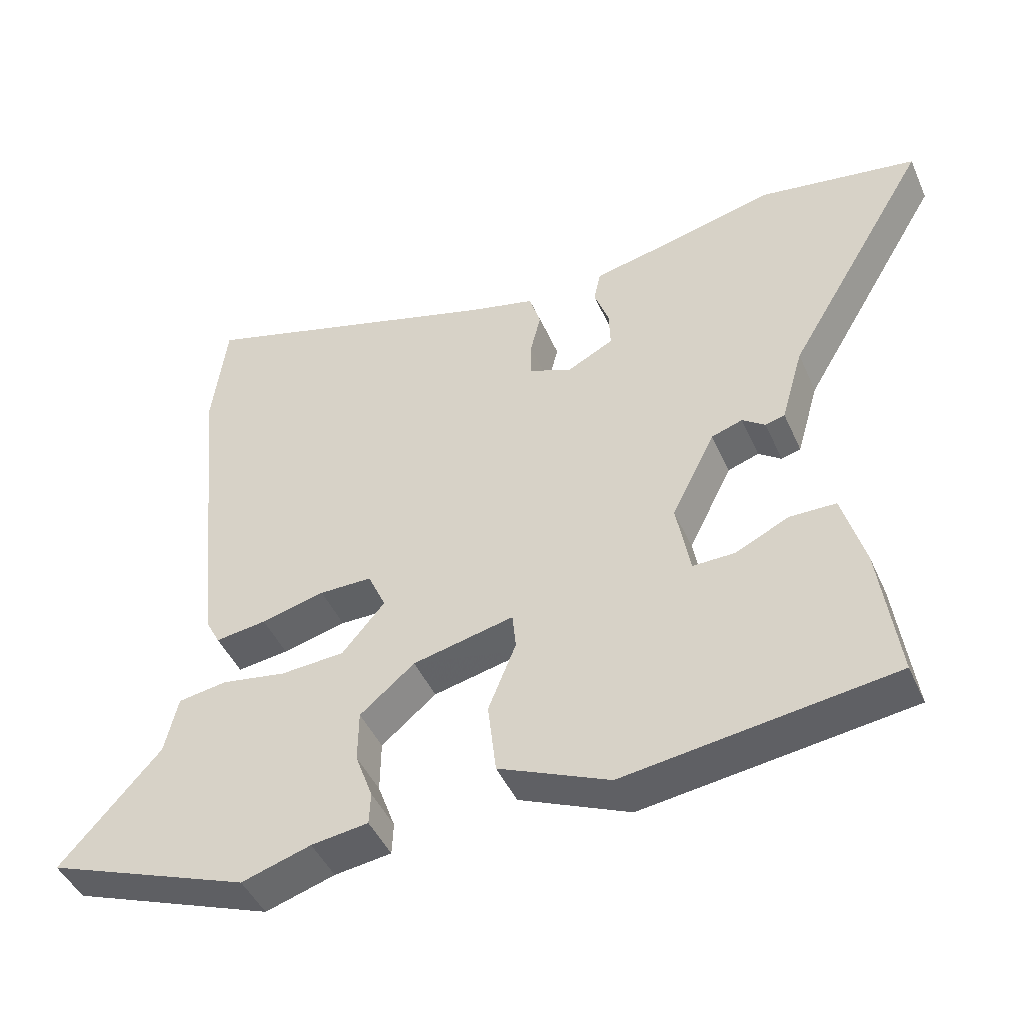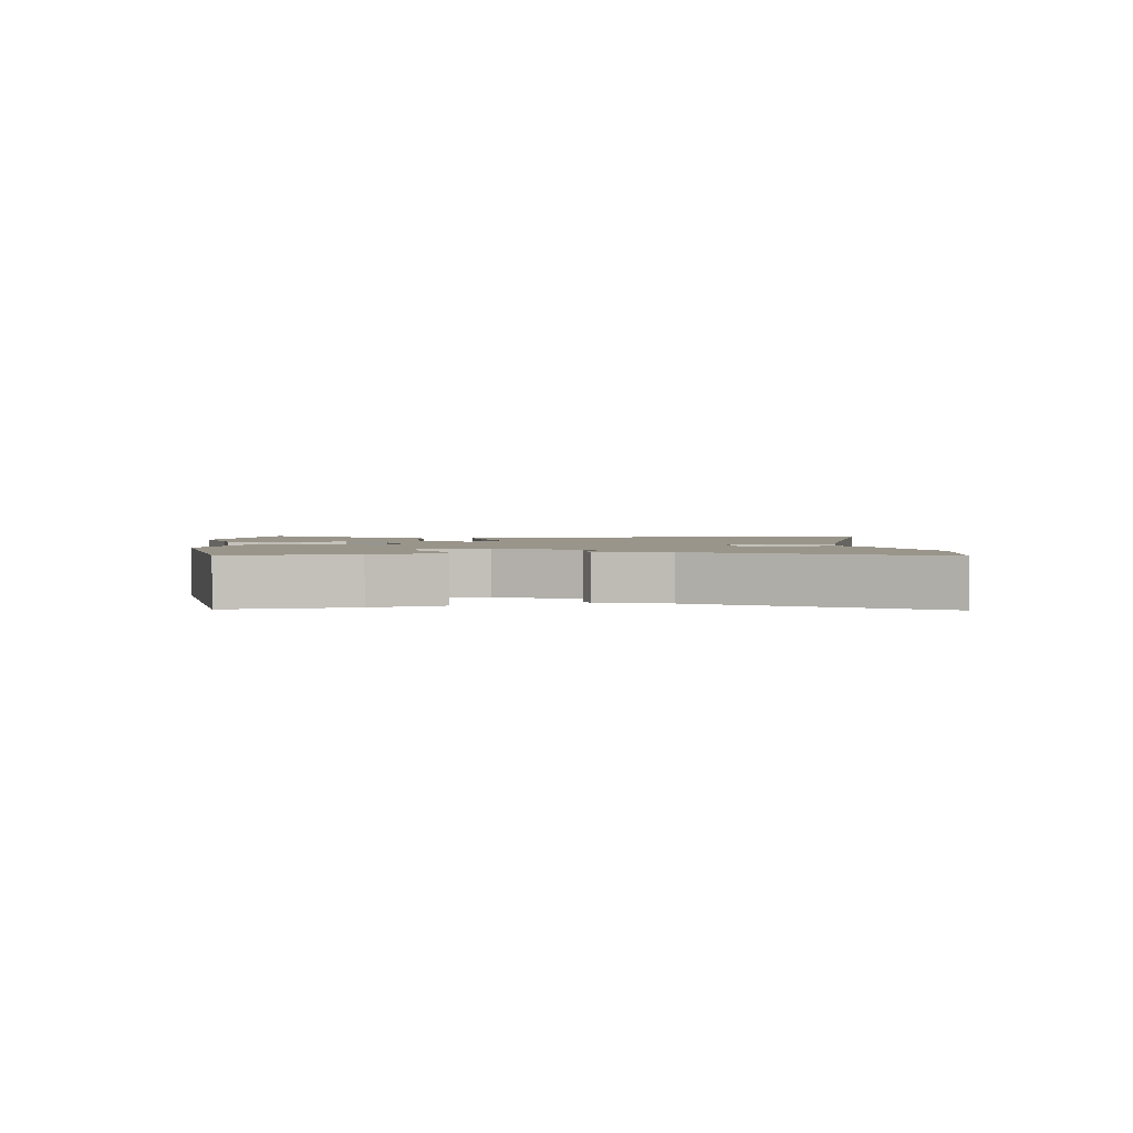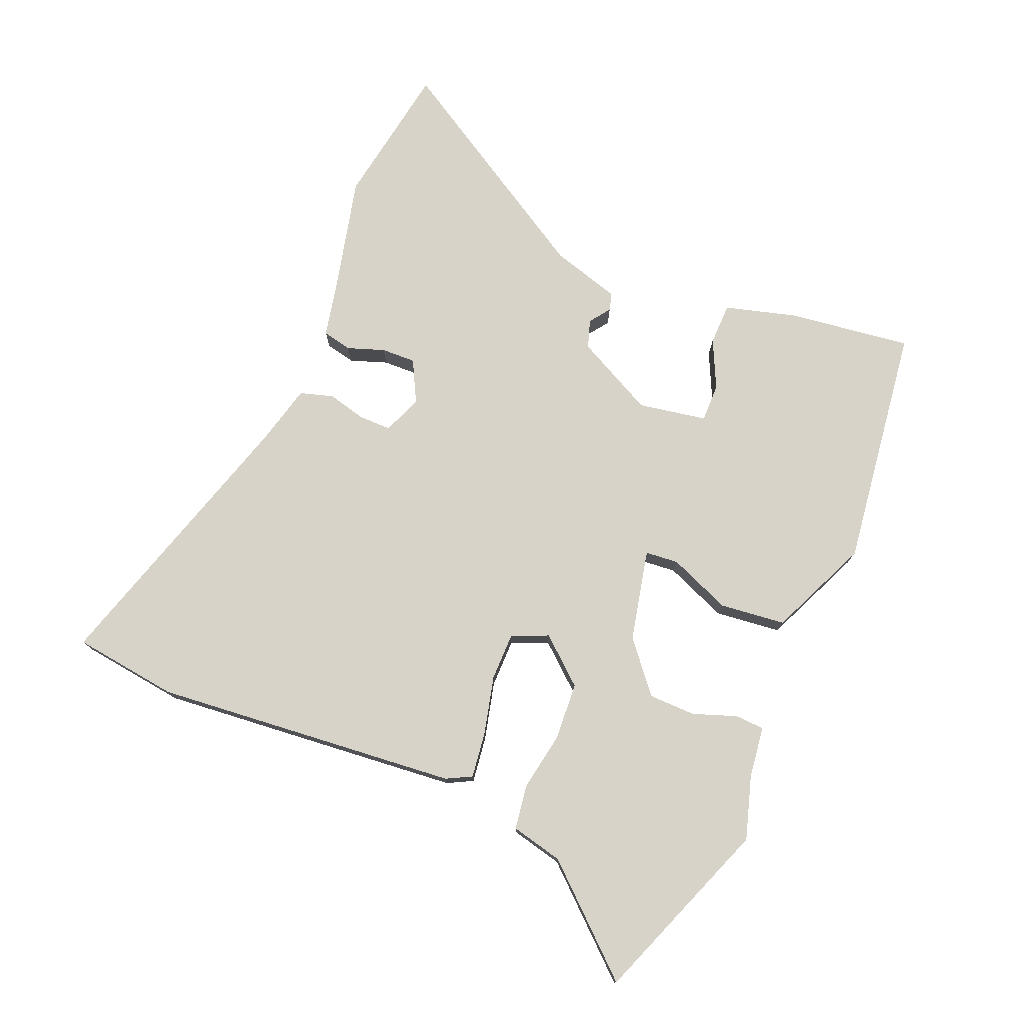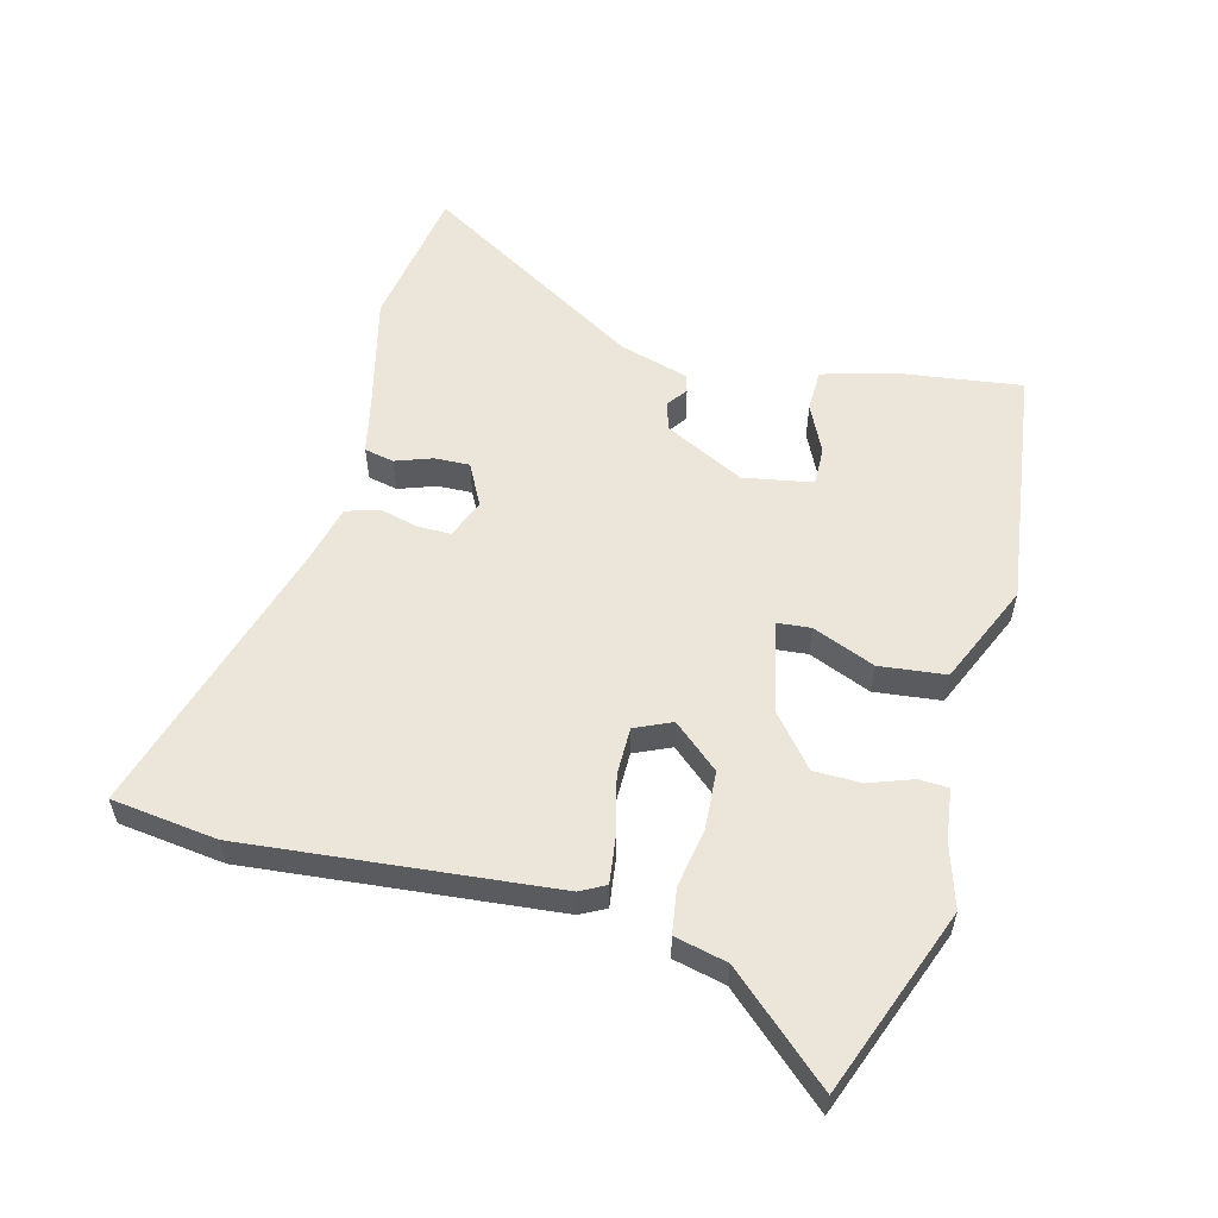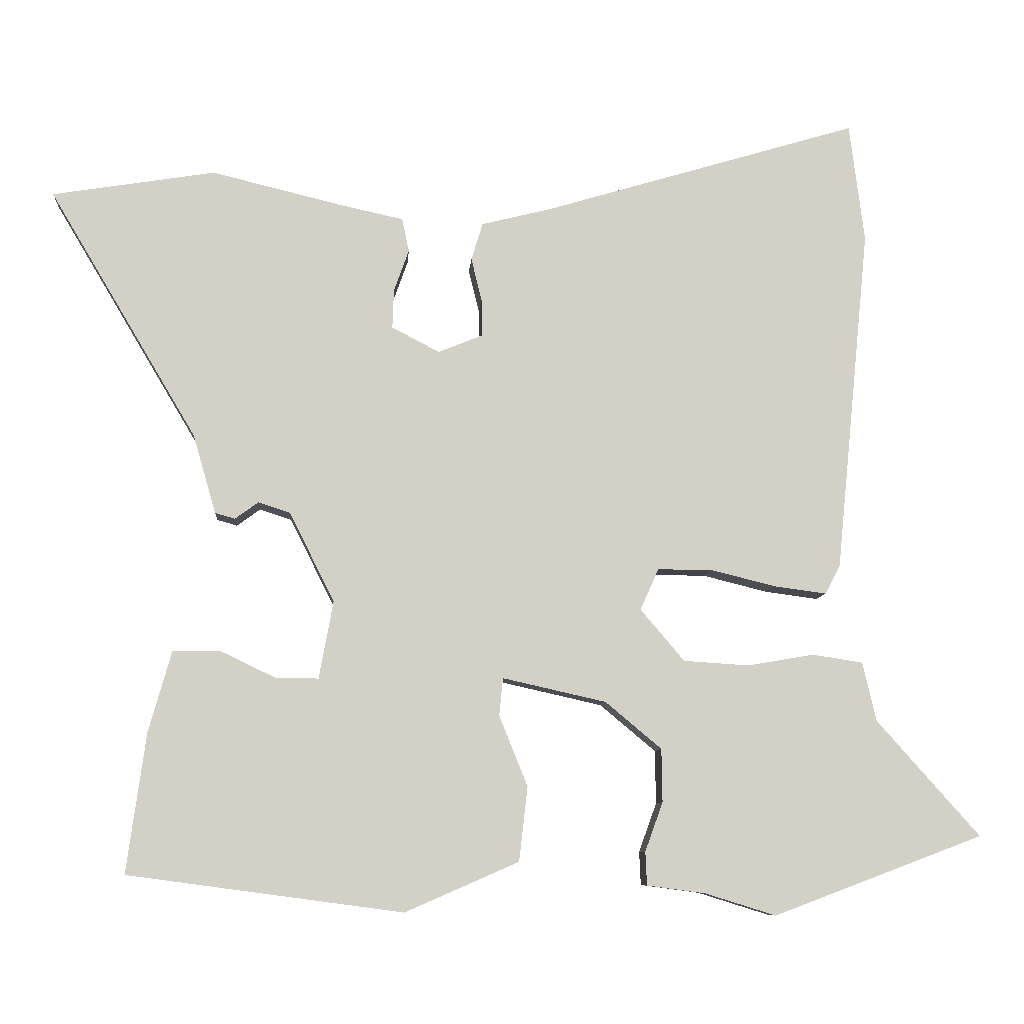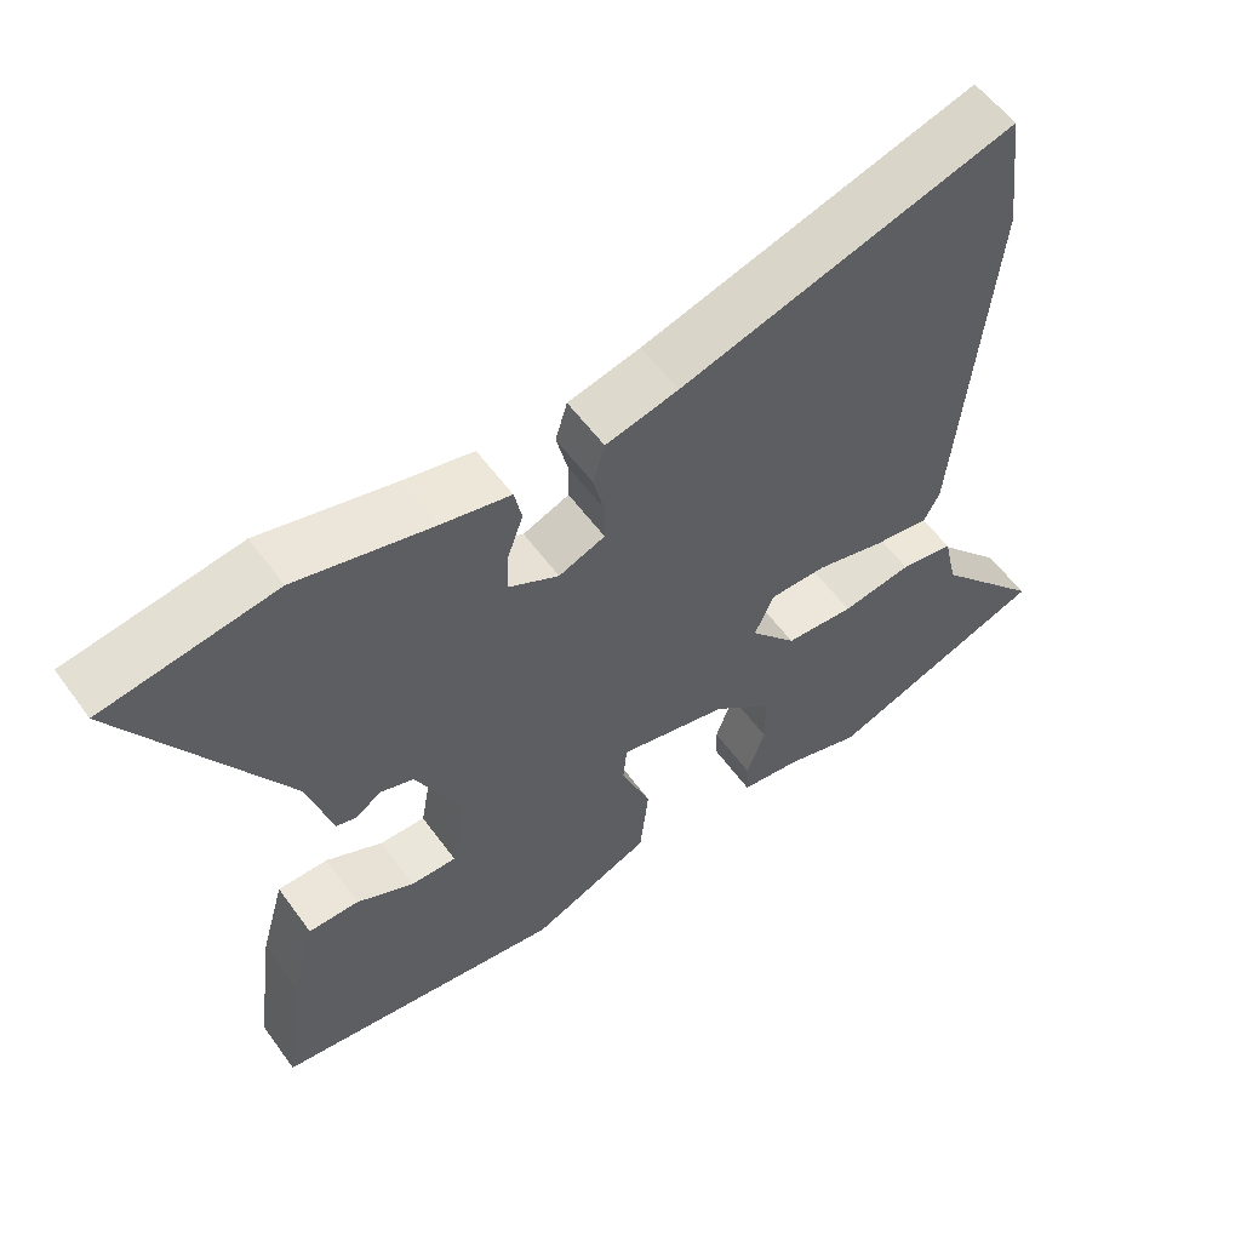
<metadata>
{"format":"obj","ext":"obj","renderer":"f3d","projection":"perspective","resolution":1024,"background":"white","views":[{"elev":-45.5,"azim":-156.9,"up":"+Z"},{"elev":2.0,"azim":-96.0,"up":"+Y"},{"elev":76.2,"azim":112.9,"up":"+Y"},{"elev":56.4,"azim":104.8,"up":"+Y"},{"elev":-8.4,"azim":-4.1,"up":"+Z"},{"elev":56.4,"azim":-35.5,"up":"+Z"}]}
</metadata>
<code>
v -0.549 0.07 -0.496
v -0.522 0.07 -0.299
v -0.49 0.07 -0.186
v -0.423 0.07 -0.185
v -0.346 0.07 -0.222
v -0.285 0.07 -0.223
v -0.265 0.07 -0.114
v -0.328 0.07 0.012
v -0.373 0.07 0.027
v -0.406 0.07 0.003
v -0.434 0.07 0.011
v -0.466 0.07 0.122
v -0.674 0.07 0.472
v -0.445 0.07 0.509
v -0.264 0.07 0.465
v -0.172 0.07 0.445
v -0.162 0.07 0.398
v -0.183 0.07 0.339
v -0.185 0.07 0.284
v -0.118 0.07 0.249
v -0.056 0.07 0.274
v -0.056 0.07 0.326
v -0.071 0.07 0.387
v -0.055 0.07 0.44
v 0.042 0.07 0.464
v 0.488 0.07 0.597
v 0.509 0.07 0.429
v 0.461 0.07 -0.057
v 0.44 0.07 -0.097
v 0.366 0.07 -0.087
v 0.274 0.07 -0.064
v 0.198 0.07 -0.064
v 0.172 0.07 -0.122
v 0.234 0.07 -0.195
v 0.326 0.07 -0.201
v 0.42 0.07 -0.185
v 0.491 0.07 -0.196
v 0.51 0.07 -0.279
v 0.655 0.07 -0.442
v 0.36 0.07 -0.553
v 0.26 0.07 -0.522
v 0.178 0.07 -0.511
v 0.176 0.07 -0.464
v 0.201 0.07 -0.395
v 0.2 0.07 -0.32
v 0.121 0.07 -0.254
v -0.025 0.07 -0.221
v -0.03 0.07 -0.274
v 0.01 0.07 -0.373
v -0.002 0.07 -0.478
v -0.162 0.07 -0.548
v -0.549 0 -0.496
v -0.522 0 -0.299
v -0.49 0 -0.186
v -0.423 0 -0.185
v -0.346 0 -0.222
v -0.285 0 -0.223
v -0.265 0 -0.114
v -0.328 0 0.012
v -0.373 0 0.027
v -0.406 0 0.003
v -0.434 0 0.011
v -0.466 0 0.122
v -0.674 0 0.472
v -0.445 0 0.509
v -0.264 0 0.465
v -0.172 0 0.445
v -0.162 0 0.398
v -0.183 0 0.339
v -0.185 0 0.284
v -0.118 0 0.249
v -0.056 0 0.274
v -0.056 0 0.326
v -0.071 0 0.387
v -0.055 0 0.44
v 0.042 0 0.464
v 0.488 0 0.597
v 0.509 0 0.429
v 0.461 0 -0.057
v 0.44 0 -0.097
v 0.366 0 -0.087
v 0.274 0 -0.064
v 0.198 0 -0.064
v 0.172 0 -0.122
v 0.234 0 -0.195
v 0.326 0 -0.201
v 0.42 0 -0.185
v 0.491 0 -0.196
v 0.51 0 -0.279
v 0.655 0 -0.442
v 0.36 0 -0.553
v 0.26 0 -0.522
v 0.178 0 -0.511
v 0.176 0 -0.464
v 0.201 0 -0.395
v 0.2 0 -0.32
v 0.121 0 -0.254
v -0.025 0 -0.221
v -0.03 0 -0.274
v 0.01 0 -0.373
v -0.002 0 -0.478
v -0.162 0 -0.548
f 48 49 50 51
f 47 48 51 1
f 41 42 43 44
f 41 44 45
f 38 39 40 41
f 38 41 45
f 35 36 37 38
f 34 35 38 45
f 33 34 45 46
f 28 29 30 31
f 28 31 32
f 25 26 27 28
f 25 28 32
f 22 23 24 25
f 21 22 25 32
f 20 21 32 33
f 15 16 17 18
f 15 18 19
f 12 13 14 15
f 12 15 19
f 9 10 11 12
f 8 9 12 19
f 7 8 19 20
f 2 3 4 5
f 2 5 6
f 47 1 2 6
f 20 33 46 47
f 6 7 20 47
f 102 101 100 99
f 52 102 99 98
f 95 94 93 92
f 96 95 92
f 92 91 90 89
f 96 92 89
f 89 88 87 86
f 96 89 86 85
f 97 96 85 84
f 82 81 80 79
f 83 82 79
f 79 78 77 76
f 83 79 76
f 76 75 74 73
f 83 76 73 72
f 84 83 72 71
f 69 68 67 66
f 70 69 66
f 66 65 64 63
f 70 66 63
f 63 62 61 60
f 70 63 60 59
f 71 70 59 58
f 56 55 54 53
f 57 56 53
f 57 53 52 98
f 98 97 84 71
f 98 71 58 57
f 1 52 53 2
f 2 53 54 3
f 3 54 55 4
f 4 55 56 5
f 5 56 57 6
f 6 57 58 7
f 7 58 59 8
f 8 59 60 9
f 9 60 61 10
f 10 61 62 11
f 11 62 63 12
f 12 63 64 13
f 13 64 65 14
f 14 65 66 15
f 15 66 67 16
f 16 67 68 17
f 17 68 69 18
f 18 69 70 19
f 19 70 71 20
f 20 71 72 21
f 21 72 73 22
f 22 73 74 23
f 23 74 75 24
f 24 75 76 25
f 25 76 77 26
f 26 77 78 27
f 27 78 79 28
f 28 79 80 29
f 29 80 81 30
f 30 81 82 31
f 31 82 83 32
f 32 83 84 33
f 33 84 85 34
f 34 85 86 35
f 35 86 87 36
f 36 87 88 37
f 37 88 89 38
f 38 89 90 39
f 39 90 91 40
f 40 91 92 41
f 41 92 93 42
f 42 93 94 43
f 43 94 95 44
f 44 95 96 45
f 45 96 97 46
f 46 97 98 47
f 47 98 99 48
f 48 99 100 49
f 49 100 101 50
f 50 101 102 51
f 51 102 52 1

</code>
